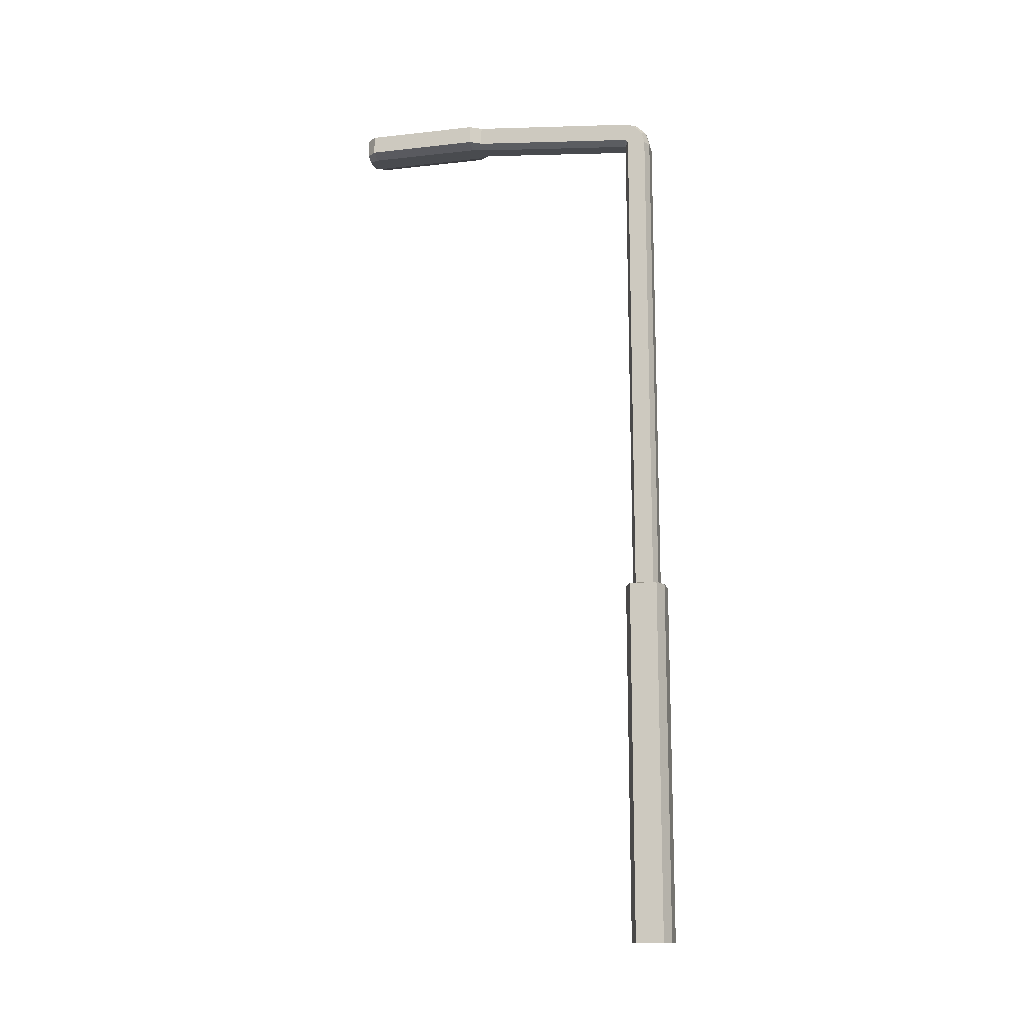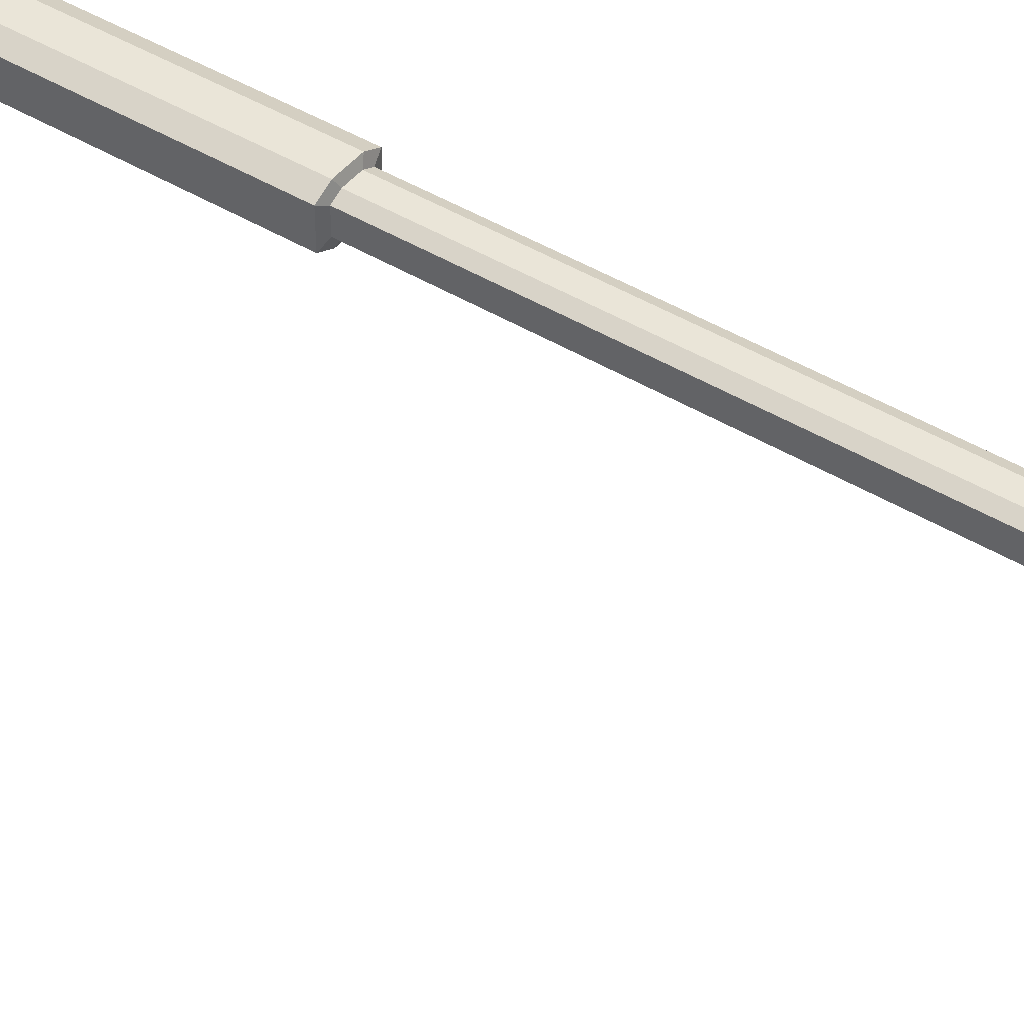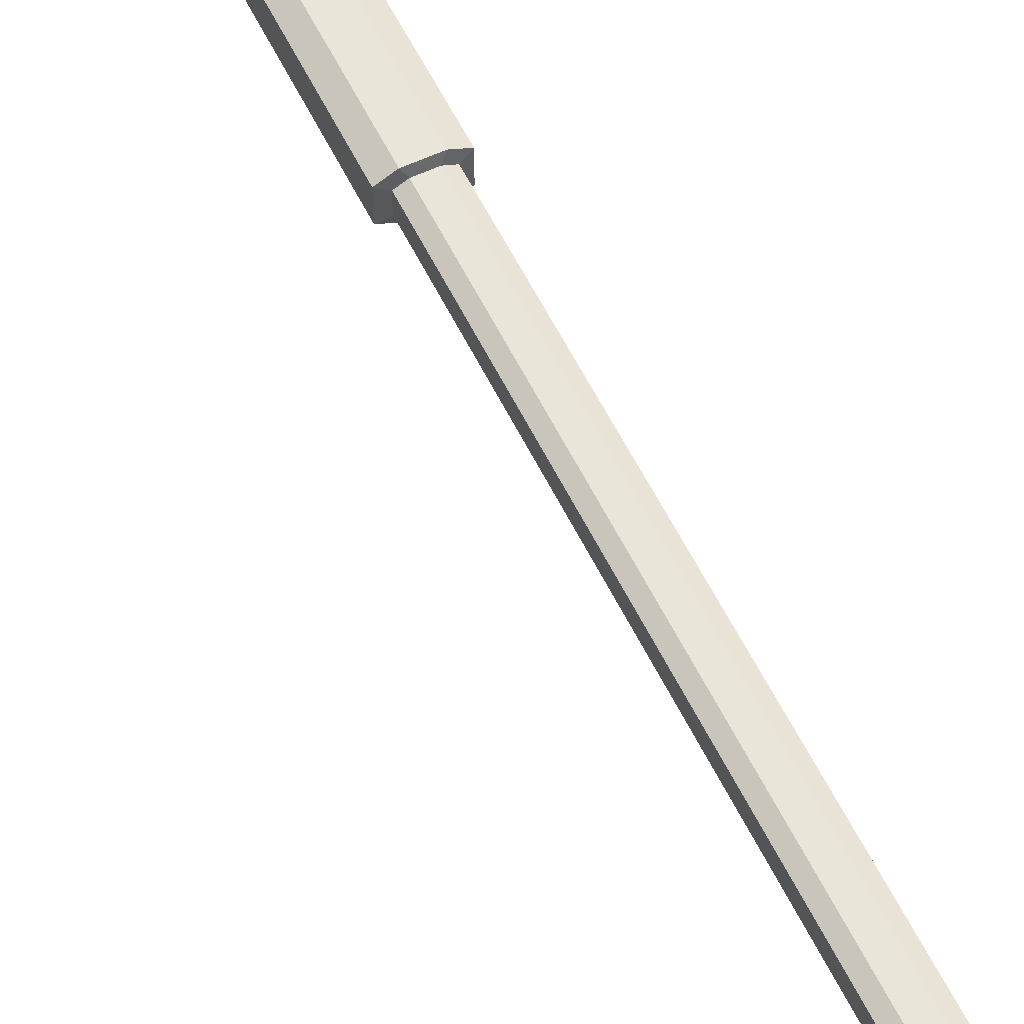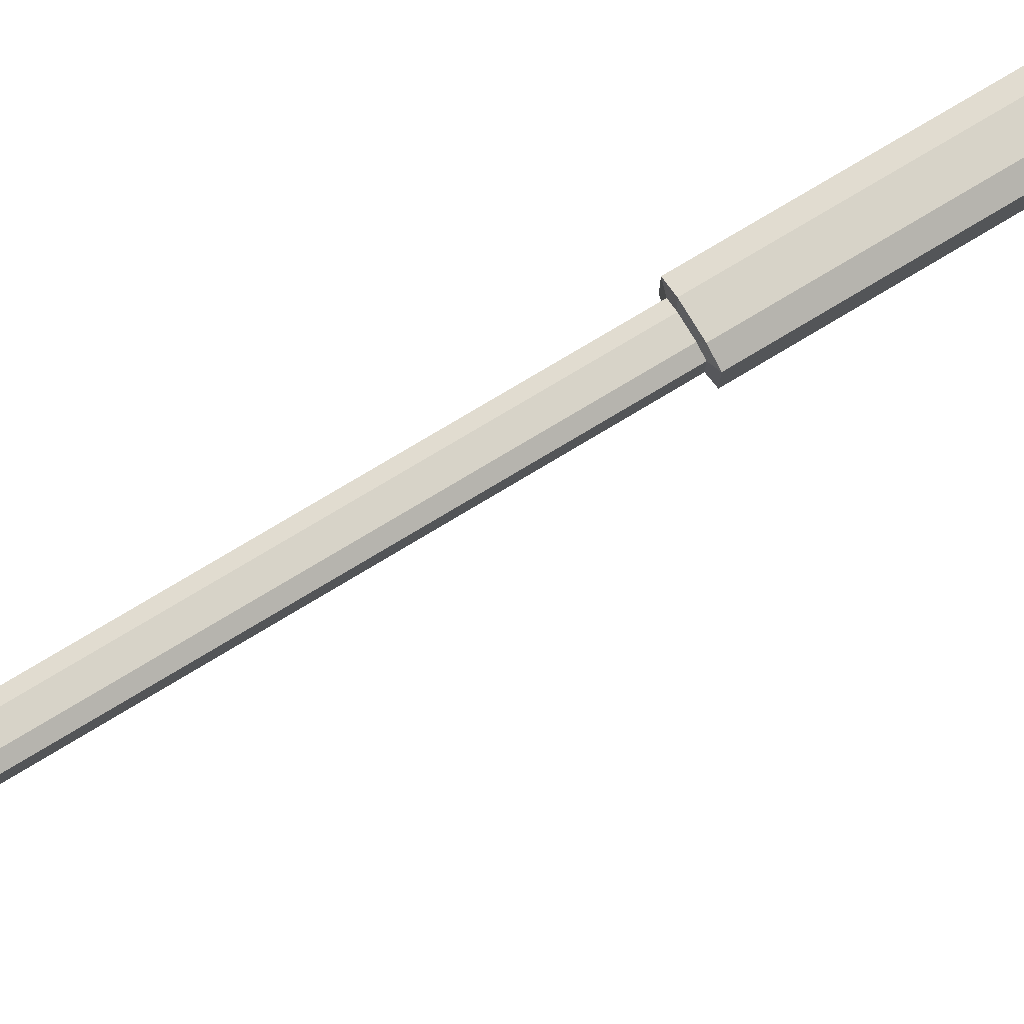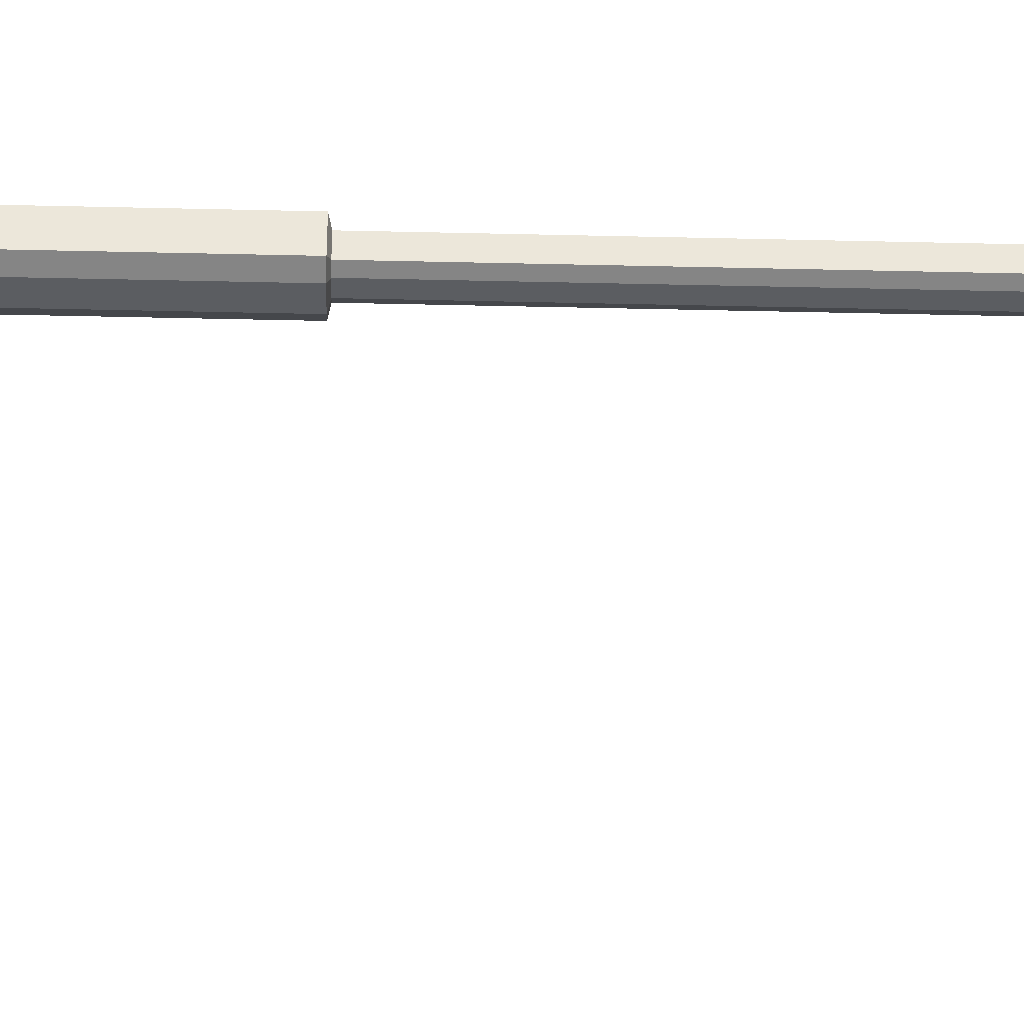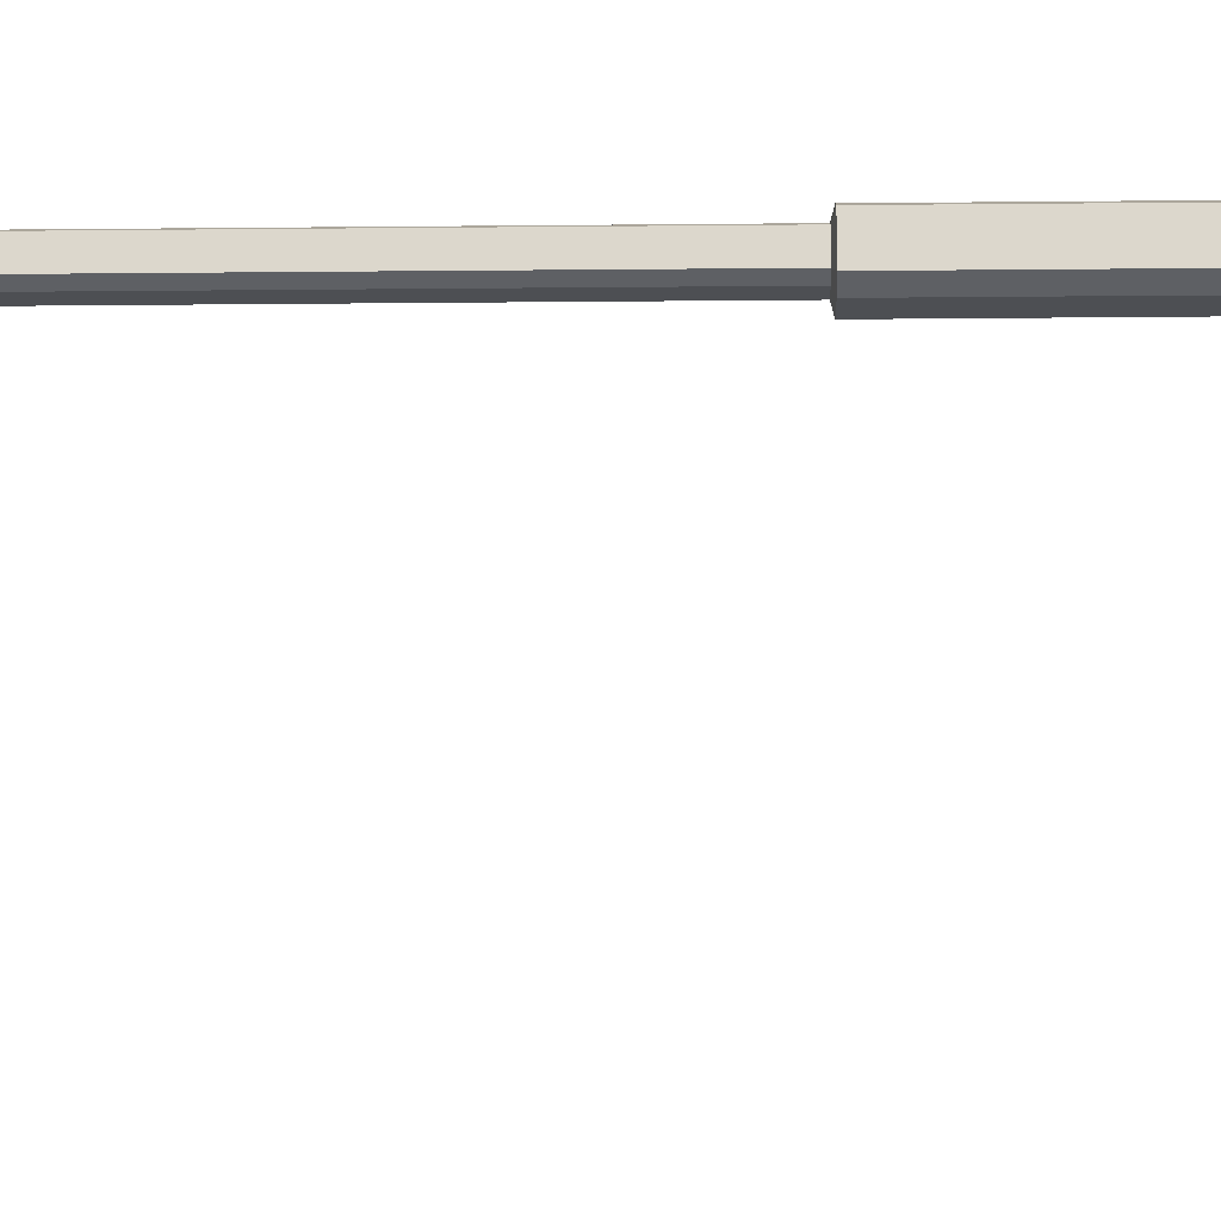
<metadata>
{"format":"obj","ext":"obj","renderer":"f3d","projection":"perspective","resolution":1024,"background":"white","views":[{"elev":-14.0,"azim":-76.3,"up":"+Y"},{"elev":44.6,"azim":125.4,"up":"+Z"},{"elev":58.4,"azim":154.1,"up":"+Z"},{"elev":77.1,"azim":-121.0,"up":"+Z"},{"elev":-36.0,"azim":88.2,"up":"+Z"},{"elev":-17.5,"azim":-88.8,"up":"+Z"}]}
</metadata>
<code>
o Cube
v 0.2802 3.343 -0.1294
v 0.2802 -0.01322 -0.1294
v 0.2802 3.343 0.1294
v 0.2802 -0.01322 0.1294
v -0.1825 3.343 -0.1294
v -0.1825 -0.01322 -0.1294
v -0.1825 3.343 0.1294
v -0.1825 -0.01322 0.1294
v 0.1582 -0.01322 -0.1879
v -0.06051 -0.01322 -0.1879
v 0.1582 3.343 -0.1879
v -0.06051 -0.01322 0.1879
v -0.06051 3.343 0.1879
v 0.1582 3.343 0.1879
v 0.1582 -0.01322 0.1879
v -0.06051 3.343 -0.1879
v 0.2017 3.363 0.08553
v -0.104 3.363 0.08553
v 0.2017 3.363 -0.08553
v -0.104 3.363 -0.08553
v 0.1211 3.363 0.1242
v -0.02341 3.363 0.1242
v -0.02341 3.363 -0.1242
v 0.1211 3.363 -0.1242
v 0.2017 7.978 0.08553
v -0.104 7.978 0.08553
v 0.2017 7.978 -0.08553
v -0.104 7.978 -0.08553
v 0.1211 7.978 0.1242
v -0.02341 7.978 0.1242
v -0.02341 7.978 -0.1242
v 0.1211 7.978 -0.1242
v 0.2017 8.087 0.0584
v -0.104 8.087 0.0584
v 0.2017 8.002 -0.08973
v -0.104 8.002 -0.08973
v 0.1211 8.107 0.09185
v -0.02341 8.107 0.09185
v -0.02341 7.982 -0.1232
v 0.1211 7.982 -0.1232
v 0.2017 8.167 -0.02075
v -0.104 8.167 -0.02075
v 0.2017 8.019 -0.1063
v -0.104 8.019 -0.1063
v 0.1211 8.2 -0.001438
v -0.02341 8.2 -0.001438
v -0.02341 7.985 -0.1256
v 0.1211 7.985 -0.1256
v 0.2017 8.195 -0.105
v -0.104 8.195 -0.105
v 0.2017 8.025 -0.1199
v -0.104 8.025 -0.1199
v 0.1211 8.234 -0.1016
v -0.02341 8.234 -0.1016
v -0.02341 7.987 -0.1232
v 0.1211 7.987 -0.1232
v 0.2017 8.327 -1.606
v -0.104 8.327 -1.606
v 0.2017 8.156 -1.621
v -0.104 8.156 -1.621
v 0.1211 8.365 -1.602
v -0.02341 8.365 -1.602
v -0.02341 8.118 -1.624
v 0.1211 8.118 -1.624
v 0.2017 8.33 -1.647
v -0.104 8.33 -1.647
v 0.2017 8.159 -1.647
v -0.104 8.159 -1.647
v 0.1211 8.369 -1.647
v -0.02341 8.369 -1.647
v -0.02341 8.12 -1.647
v 0.1211 8.12 -1.647
v 0.2689 8.33 -1.756
v -0.1711 8.33 -1.756
v 0.2689 8.159 -1.756
v -0.1711 8.159 -1.756
v 0.1529 8.369 -1.756
v -0.05514 8.369 -1.756
v -0.05514 8.12 -1.756
v 0.1529 8.12 -1.756
v 0.2689 8.33 -2.809
v -0.1711 8.33 -2.809
v 0.2689 8.159 -2.809
v -0.1711 8.159 -2.809
v 0.1529 8.369 -2.809
v -0.05514 8.369 -2.809
v -0.05514 8.12 -2.809
v 0.1529 8.12 -2.809
v 0.1961 8.33 -2.893
v -0.0984 8.33 -2.893
v 0.1961 8.159 -2.893
v -0.0984 8.159 -2.893
v 0.1185 8.369 -2.893
v -0.02075 8.369 -2.893
v -0.02075 8.12 -2.893
v 0.1185 8.12 -2.893
f 1 11 24 19
f 7 8 12 13
f 8 7 5 6
f 6 2 4 8
f 2 1 3 4
f 6 5 16 10
f 15 14 13 12
f 10 16 11 9
f 2 6 10 9
f 14 3 17 21
f 8 4 15 12
f 3 1 19 17
f 4 3 14 15
f 1 2 9 11
f 23 20 28 31
f 19 24 32 27
f 17 19 27 25
f 7 13 22 18
f 11 16 23 24
f 13 14 21 22
f 16 5 20 23
f 5 7 18 20
f 25 27 35 33
f 32 31 39 40
f 26 30 38 34
f 22 21 29 30
f 20 18 26 28
f 21 17 25 29
f 18 22 30 26
f 24 23 31 32
f 34 38 46 42
f 37 33 41 45
f 36 34 42 44
f 27 32 40 35
f 31 28 36 39
f 30 29 37 38
f 28 26 34 36
f 29 25 33 37
f 46 45 53 54
f 47 44 52 55
f 43 48 56 51
f 40 39 47 48
f 33 35 43 41
f 35 40 48 43
f 39 36 44 47
f 38 37 45 46
f 55 52 60 63
f 51 56 64 59
f 49 51 59 57
f 44 42 50 52
f 45 41 49 53
f 42 46 54 50
f 48 47 55 56
f 41 43 51 49
f 57 59 67 65
f 64 63 71 72
f 58 62 70 66
f 54 53 61 62
f 52 50 58 60
f 53 49 57 61
f 50 54 62 58
f 56 55 63 64
f 66 70 78 74
f 69 65 73 77
f 68 66 74 76
f 59 64 72 67
f 63 60 68 71
f 62 61 69 70
f 60 58 66 68
f 61 57 65 69
f 78 77 85 86
f 65 67 75 73
f 70 69 77 78
f 81 83 91 89
f 76 74 82 84
f 77 73 81 85
f 74 78 86 82
f 73 75 83 81
f 91 92 90 89
f 92 91 96 95
f 89 90 94 93
f 86 85 93 94
f 84 82 90 92
f 85 81 89 93
f 82 86 94 90
f 79 76 84 87
f 75 80 88 83
f 72 71 79 80
f 67 72 80 75
f 71 68 76 79
f 87 84 92 95
f 83 88 96 91
f 80 79 87 88
f 88 87 95 96
o Cube.001
v 0.2017 8.158 -1.647
v -0.104 8.158 -1.647
v -0.02341 8.12 -1.647
v 0.1211 8.12 -1.647
v 0.2689 8.158 -1.756
v -0.1711 8.158 -1.756
v -0.05514 8.12 -1.756
v 0.1529 8.12 -1.756
v 0.2689 8.158 -2.809
v -0.1711 8.158 -2.809
v -0.05514 8.12 -2.809
v 0.1529 8.12 -2.809
v 0.1961 8.158 -2.893
v -0.0984 8.158 -2.893
v -0.02075 8.12 -2.893
v 0.1185 8.12 -2.893
f 103 102 106 107
f 101 104 108 105
f 100 99 103 104
f 97 100 104 101
f 99 98 102 103
f 107 106 110 111
f 105 108 112 109
f 104 103 107 108
f 108 107 111 112

</code>
